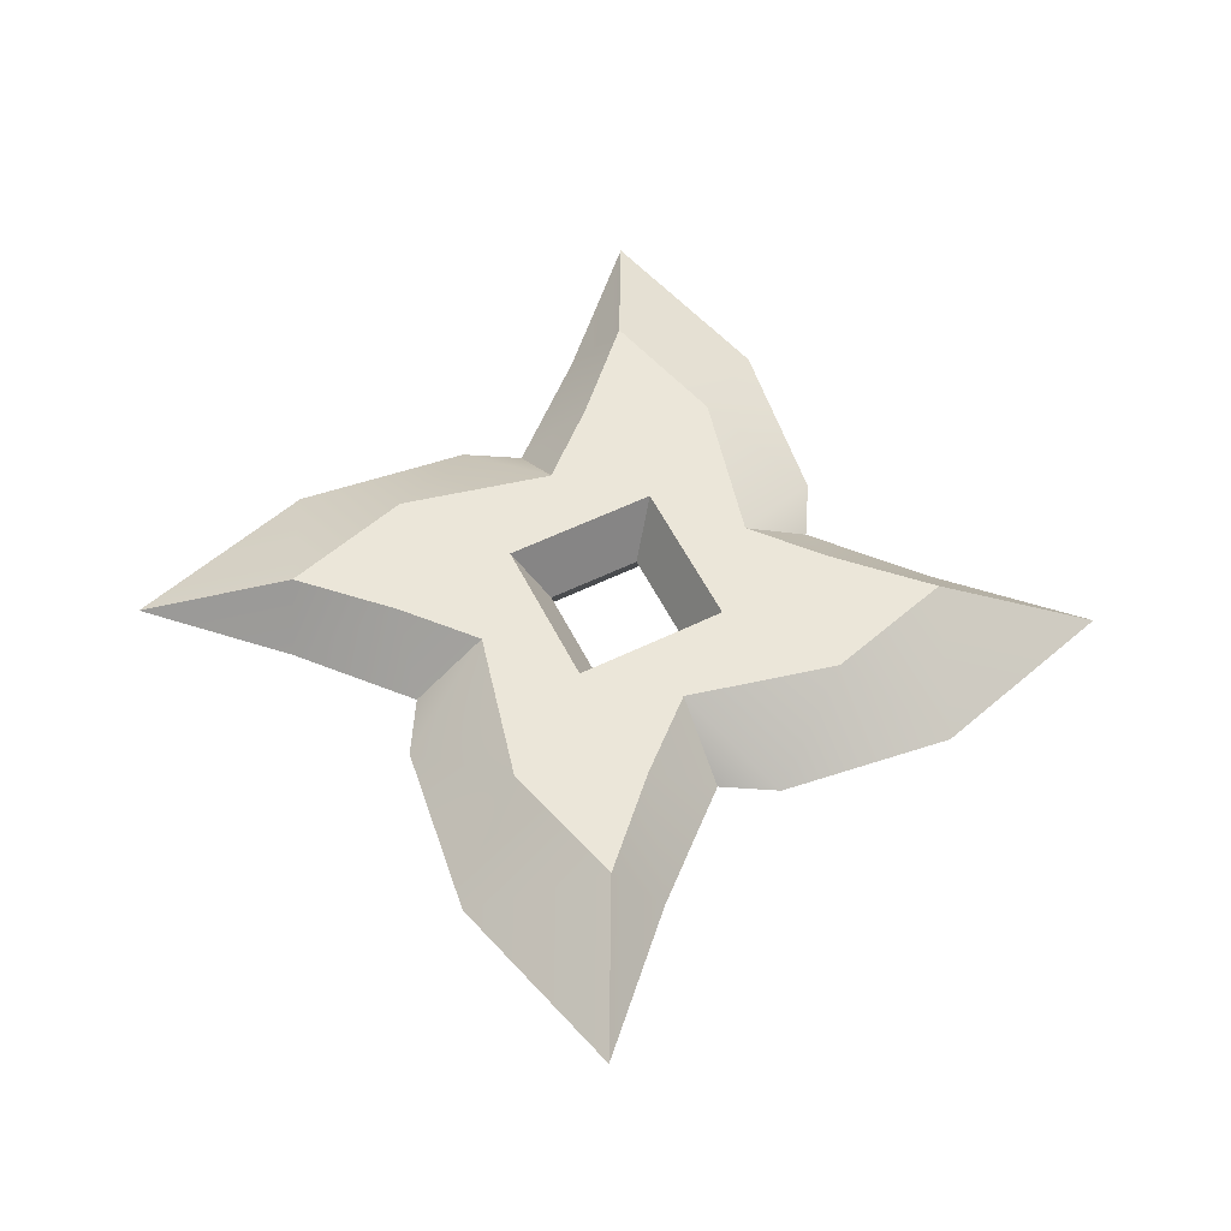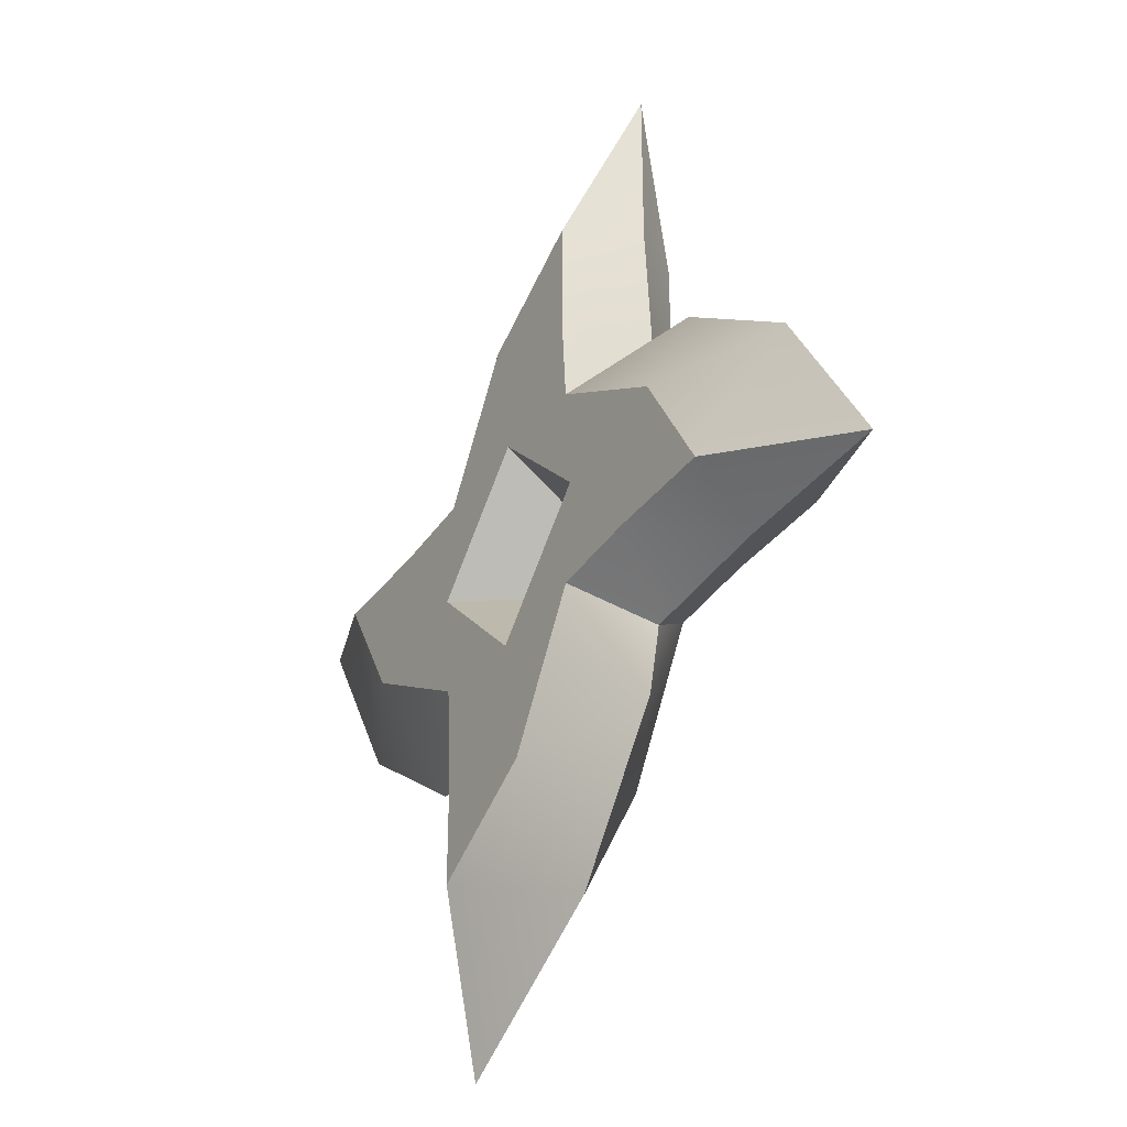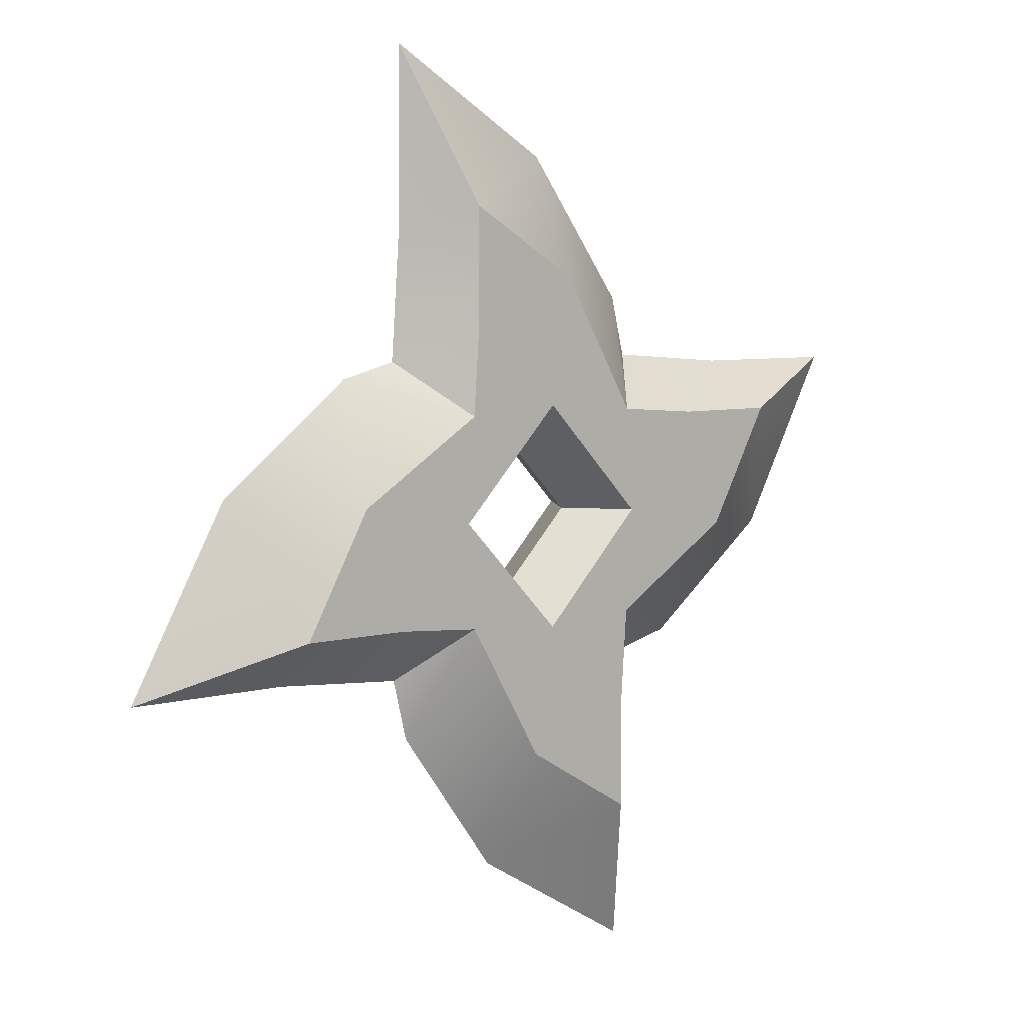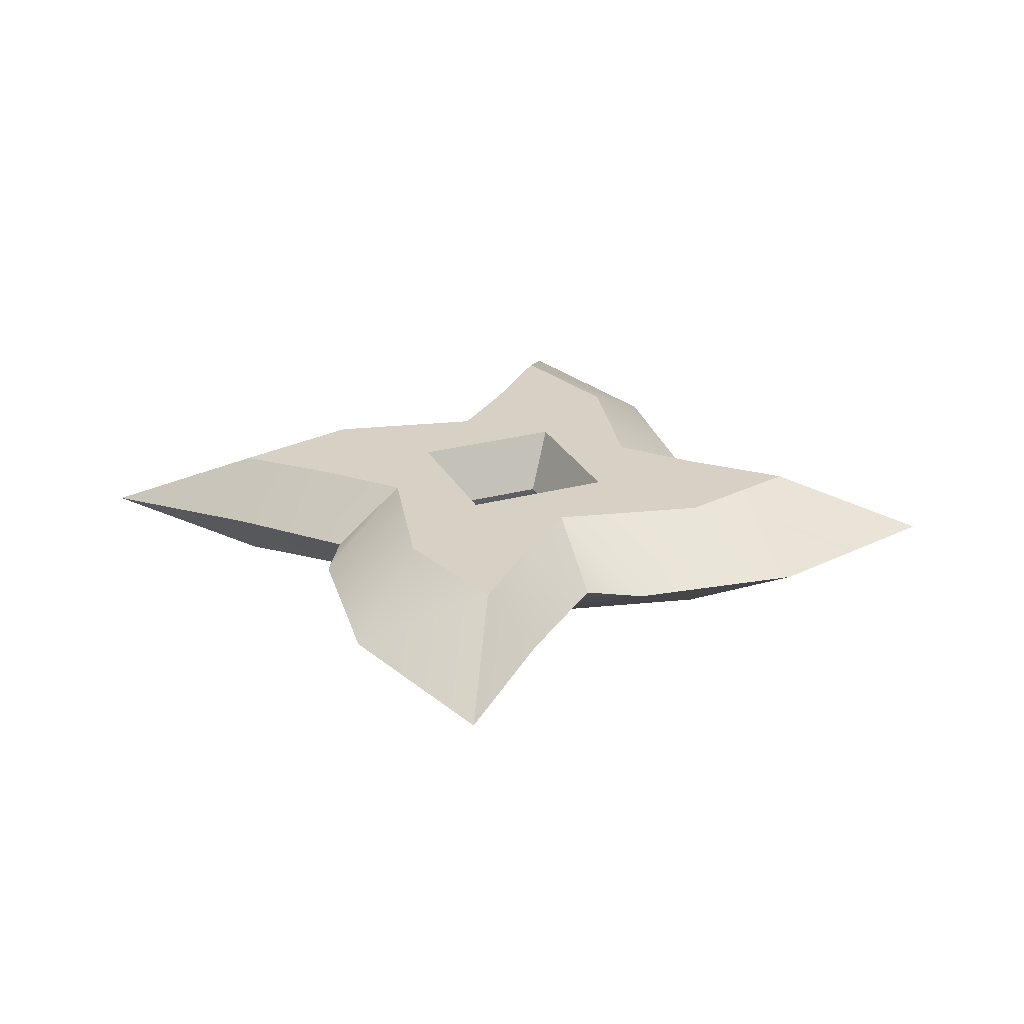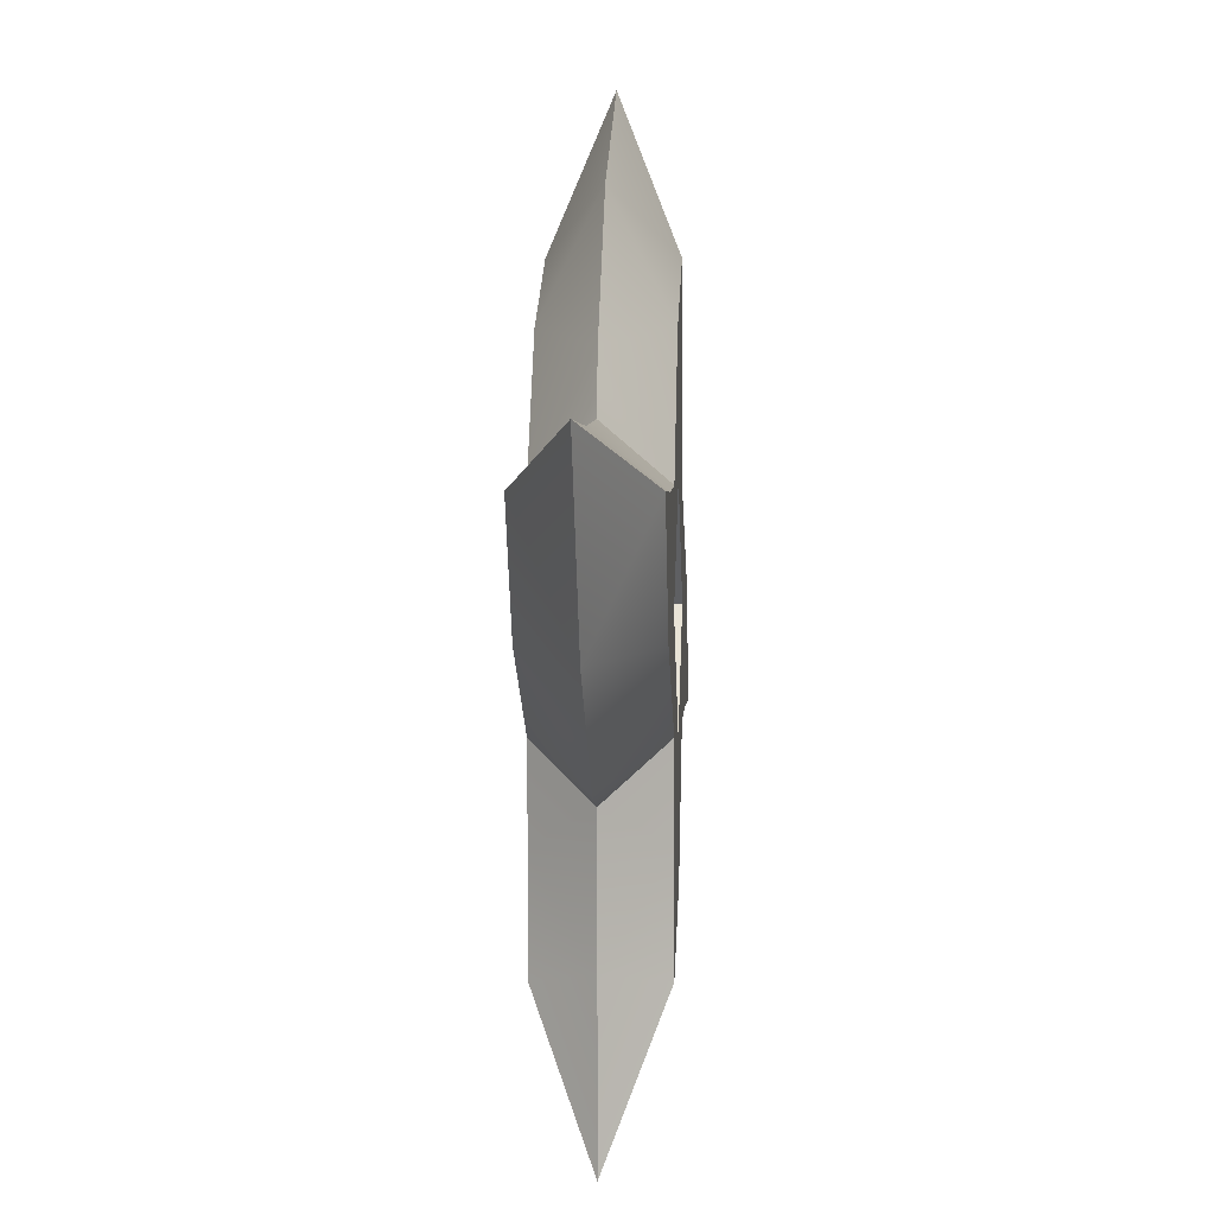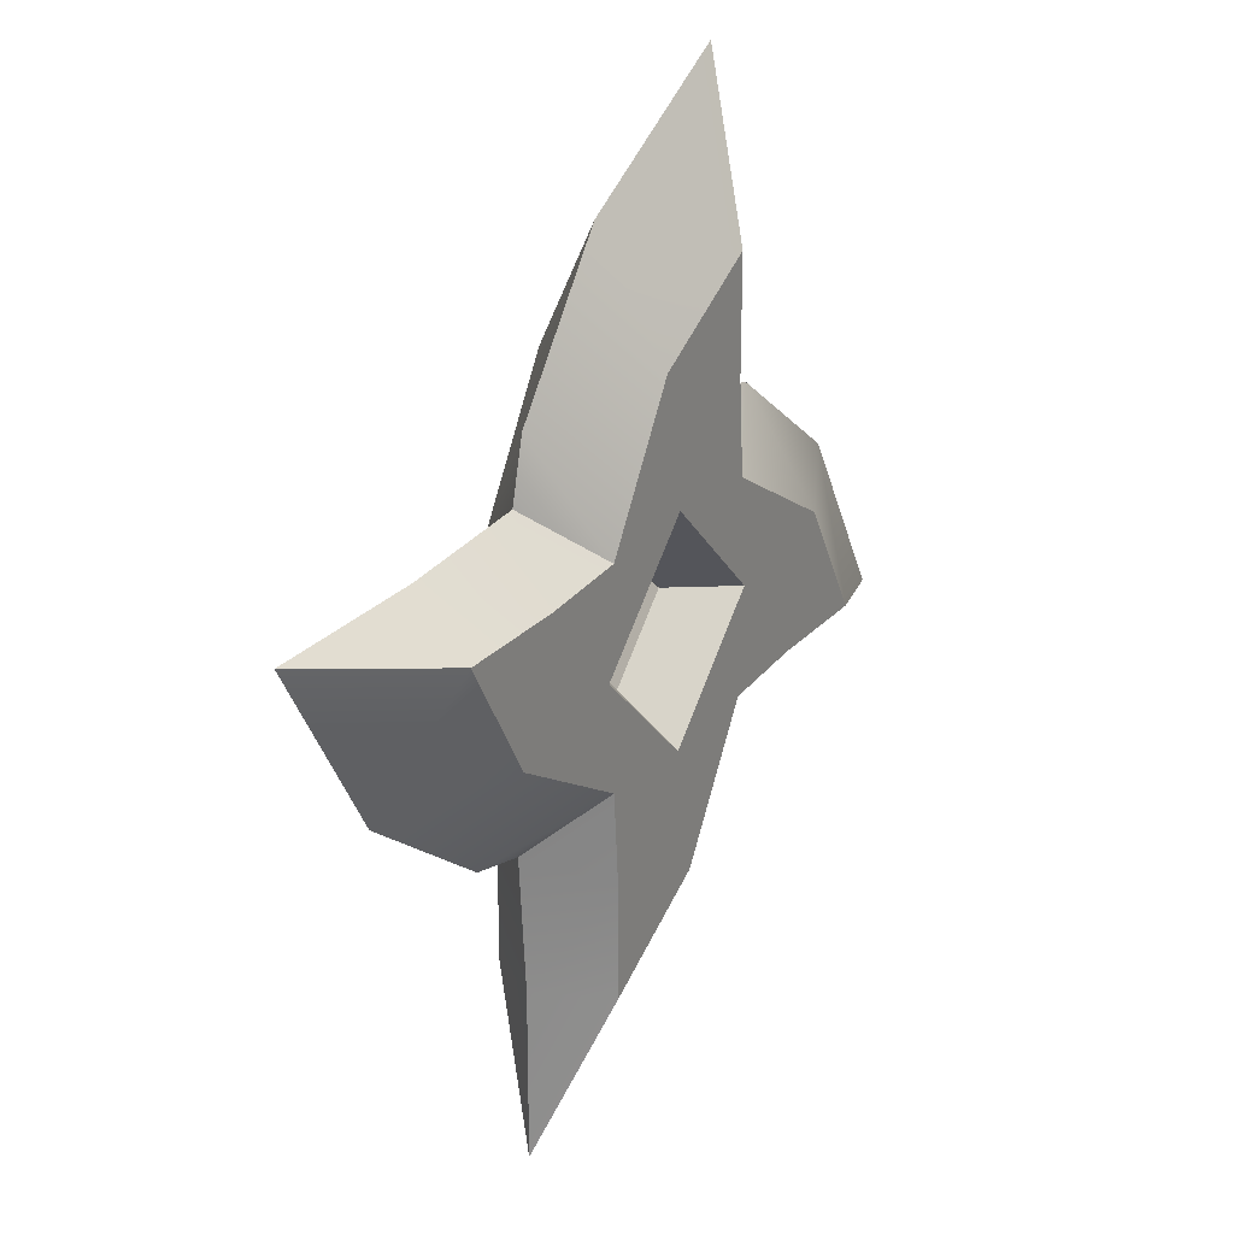
<metadata>
{"format":"obj","ext":"obj","renderer":"f3d","projection":"perspective","resolution":1024,"background":"white","views":[{"elev":57.5,"azim":-71.7,"up":"+Y"},{"elev":-34.7,"azim":58.7,"up":"+Z"},{"elev":5.6,"azim":137.9,"up":"+Z"},{"elev":26.6,"azim":-157.8,"up":"+Y"},{"elev":1.8,"azim":-86.8,"up":"+Z"},{"elev":25.4,"azim":-58.5,"up":"+Z"}]}
</metadata>
<code>
o Ninja_Shuriken
v -0.0528 -0.02884 -5e-06
v -3e-06 -0.02884 0.05279
v -0.0528 0.02884 -5e-06
v -3e-06 0.02884 0.05279
v -3e-06 -0.02884 -0.0528
v 0.05279 -0.02884 -5e-06
v -3e-06 0.02884 -0.0528
v 0.05279 0.02884 -5e-06
v -0.04615 0.02884 -0.09231
v -0.04615 -0.02884 -0.09231
v 0.04615 0.02884 0.0923
v 0.04615 -0.02884 0.0923
v -0.09231 -0.02884 0.04615
v -0.09231 0.02884 0.04615
v 0.0923 0.02884 -0.04615
v 0.0923 -0.02884 -0.04615
v -0.04615 0.02884 -0.1455
v -0.04615 -0.02884 -0.1455
v 0.04615 0.02884 0.1455
v 0.04615 -0.02884 0.1455
v -0.1455 -0.02884 0.04615
v -0.1455 0.02884 0.04615
v 0.1455 0.02884 -0.04615
v 0.1455 -0.02884 -0.04615
v -0.01056 -0.02884 0.1129
v -0.01056 0.02884 0.1129
v 0.01057 0.02884 -0.1129
v 0.01057 -0.02884 -0.1129
v -0.1129 0.02884 -0.01057
v -0.1129 -0.02884 -0.01057
v 0.1129 0.02884 0.01056
v 0.1129 -0.02884 0.01056
v -0.07421 0 -0.07421
v -0.07421 -0 0.07421
v 0.0742 0 -0.07421
v 0.0742 -0 0.07421
v -0.06955 0 -0.1391
v 0.06955 -0 0.1391
v -0.1391 -0 0.06955
v 0.1391 0 -0.06955
v -0.06955 0 -0.2193
v 0.06955 -0 0.2193
v -0.2193 -0 0.06955
v 0.2193 0 -0.06955
v -0.01592 -0 0.1702
v -0.067 -0 0.1028
v 0.01592 0 -0.1702
v 0.067 0 -0.1028
v -0.1028 0 -0.067
v -0.1702 0 -0.01592
v 0.1028 -0 0.067
v 0.1702 -0 0.01592
v -0.04924 -0.02884 -0.04924
v -0.04924 -0.02884 0.04924
v -0.04924 0.02884 0.04924
v -0.04924 0.02884 -0.04924
v 0.04924 0.02884 -0.04924
v 0.04924 0.02884 0.04924
v 0.04924 -0.02884 0.04924
v 0.04924 -0.02884 -0.04924
v -2e-06 -0 0.03275
v 0.03275 0 -4e-06
v -2e-06 0 -0.03276
v -0.03276 -0 -4e-06
f 14 29 22
f 62 63 5 6
f 34 55 14
f 61 62 6 2
f 25 12 20
f 47 28 18
f 30 13 21
f 56 7 9
f 11 26 19
f 33 56 9
f 28 10 18
f 9 27 17
f 50 30 21
f 36 58 11
f 39 14 22
f 57 8 15
f 35 57 15
f 33 53 49
f 15 31 23
f 32 16 24
f 52 32 24
f 35 60 48
f 36 59 51
f 38 11 19
f 6 60 16
f 2 59 12
f 40 15 23
f 37 9 17
f 5 53 10
f 58 4 11
f 55 3 14
f 34 54 46
f 25 54 2
f 26 11 4
f 27 9 7
f 28 60 5
f 29 14 3
f 30 53 1
f 31 15 8
f 32 59 6
f 26 55 46
f 27 57 48
f 49 53 30
f 51 59 32
f 45 25 20
f 45 42 19
f 51 52 31
f 49 50 29
f 28 47 48
f 25 45 46
f 55 34 46
f 37 41 18
f 40 44 24
f 38 42 20
f 58 36 51
f 57 35 48
f 52 44 23
f 56 33 49
f 35 40 16
f 39 43 21
f 36 38 12
f 50 43 22
f 33 37 10
f 17 27 47
f 34 39 13
f 45 26 46
f 54 25 46
f 56 49 29
f 50 49 30
f 47 27 48
f 60 28 48
f 52 51 32
f 58 51 31
f 42 45 20
f 26 45 19
f 29 50 22
f 43 50 21
f 41 17 47
f 41 47 18
f 44 52 24
f 31 52 23
f 39 34 14
f 54 34 13
f 59 36 12
f 38 36 11
f 60 35 16
f 40 35 15
f 53 33 10
f 37 33 9
f 43 39 22
f 13 39 21
f 12 38 20
f 42 38 19
f 16 40 24
f 44 40 23
f 10 37 18
f 41 37 17
f 1 2 54
f 6 5 60
f 5 1 53
f 2 6 59
f 7 8 57
f 3 7 56
f 4 3 55
f 8 4 58
f 63 64 1 5
f 64 61 2 1
f 1 54 13
f 55 26 4
f 13 30 1
f 10 28 5
f 16 32 6
f 12 25 2
f 56 29 3
f 57 27 7
f 58 31 8
f 3 4 61 64
f 7 3 64 63
f 4 8 62 61
f 8 7 63 62

</code>
